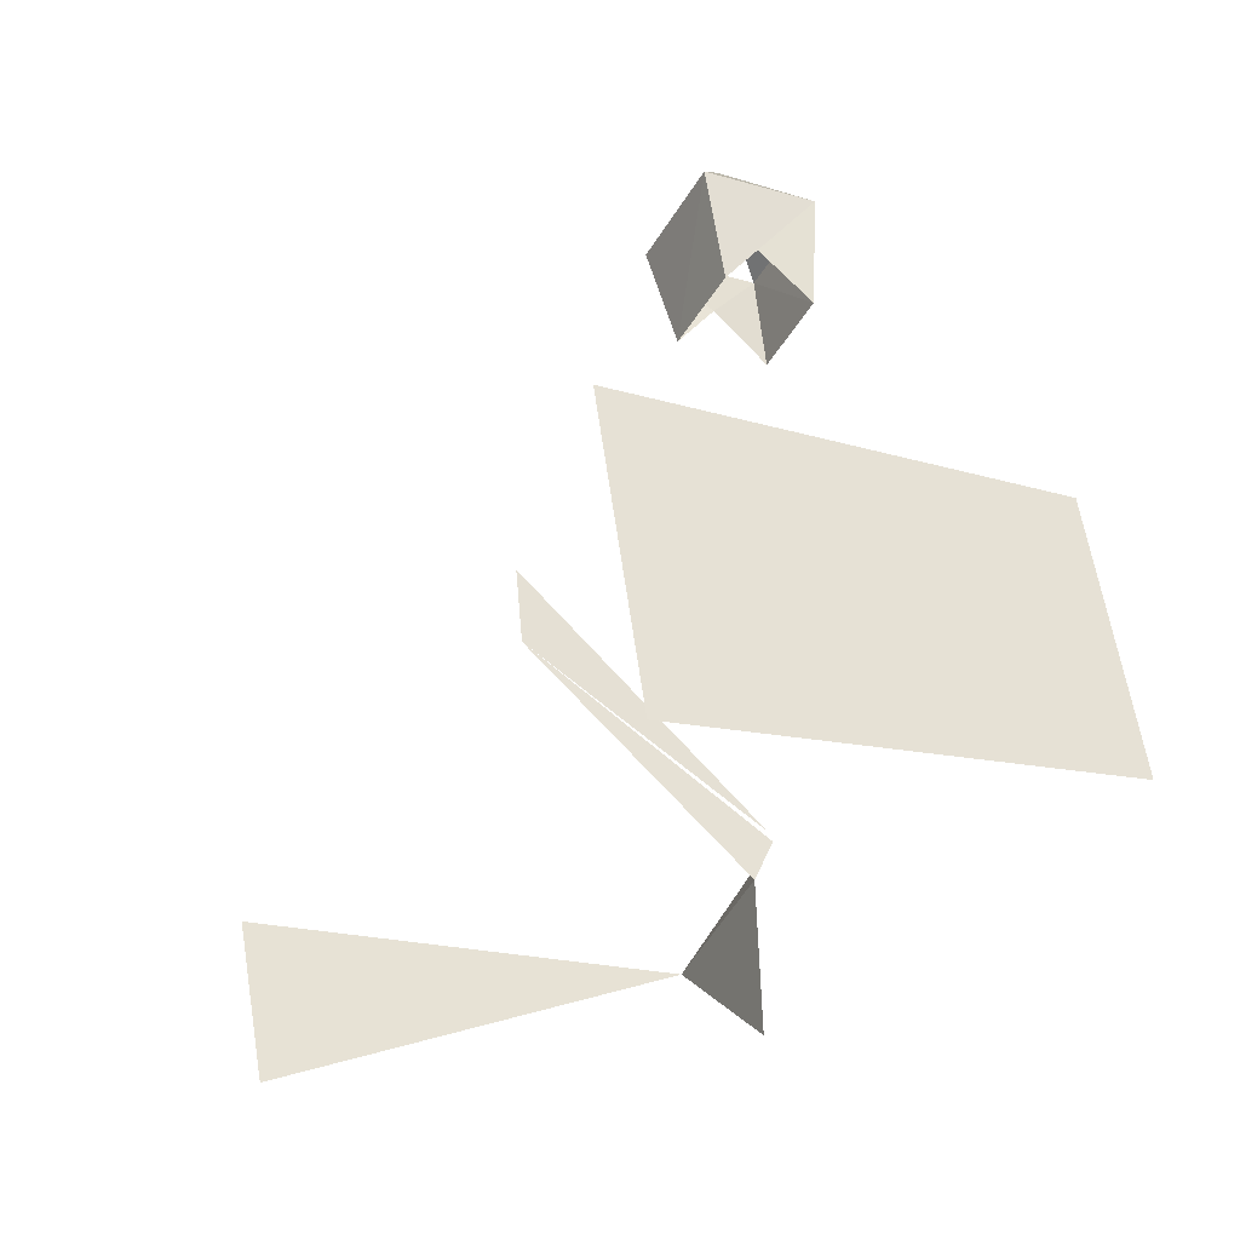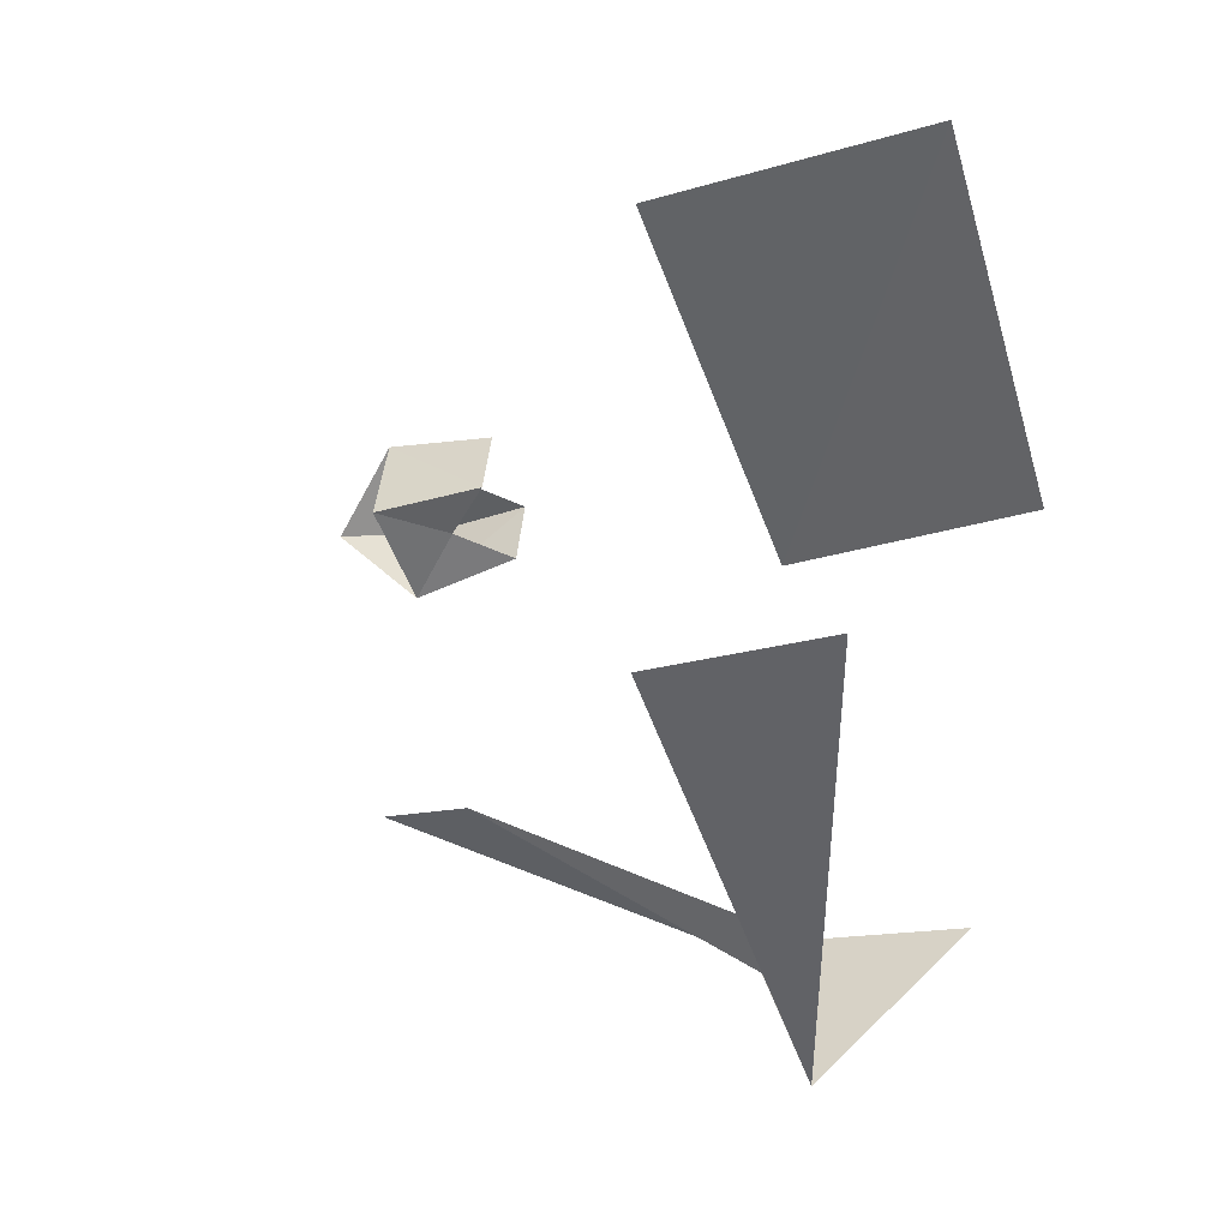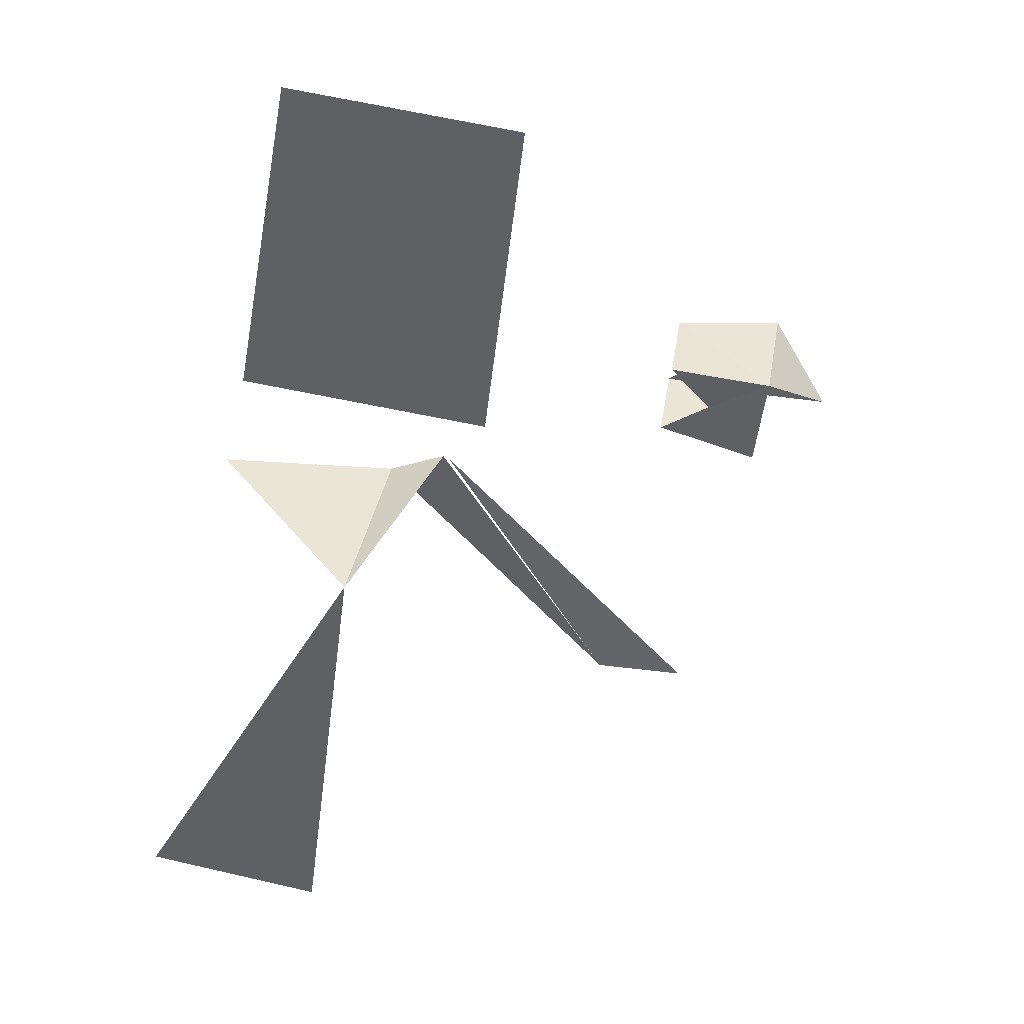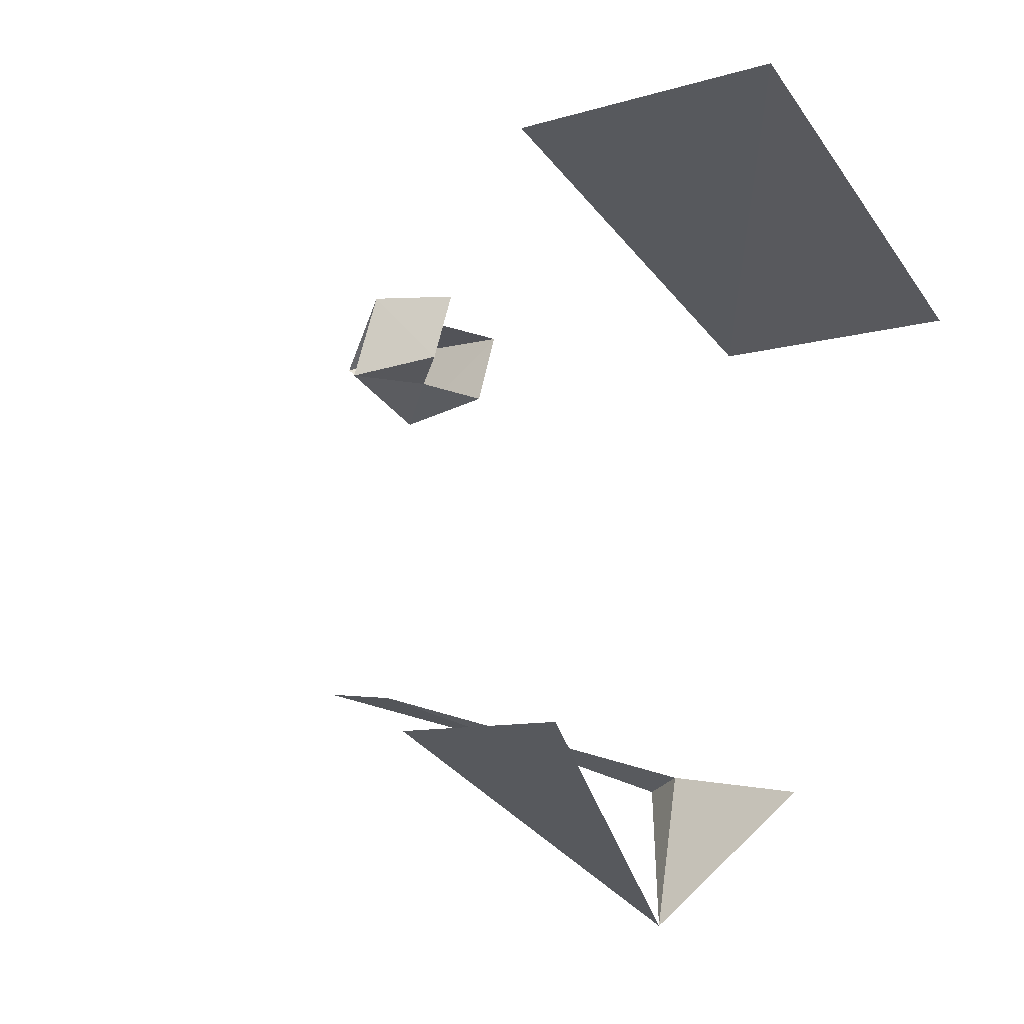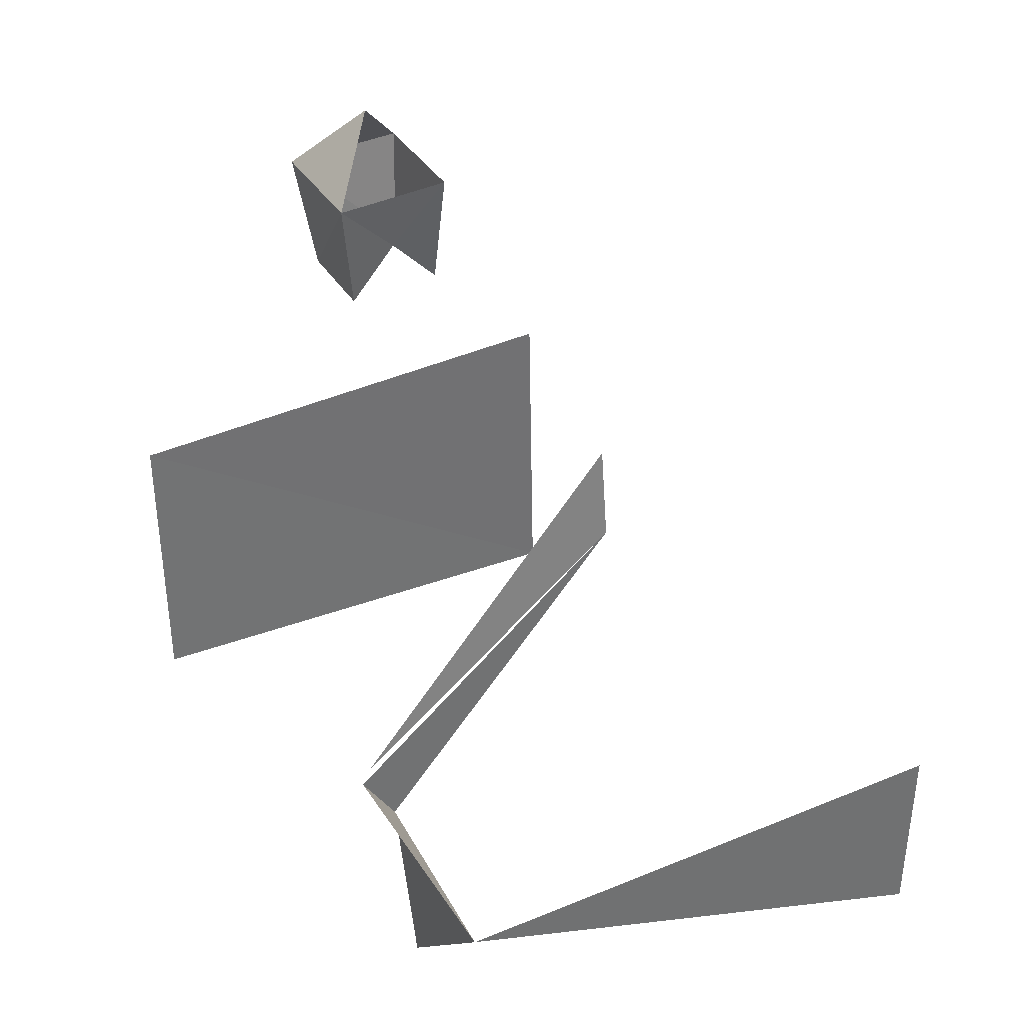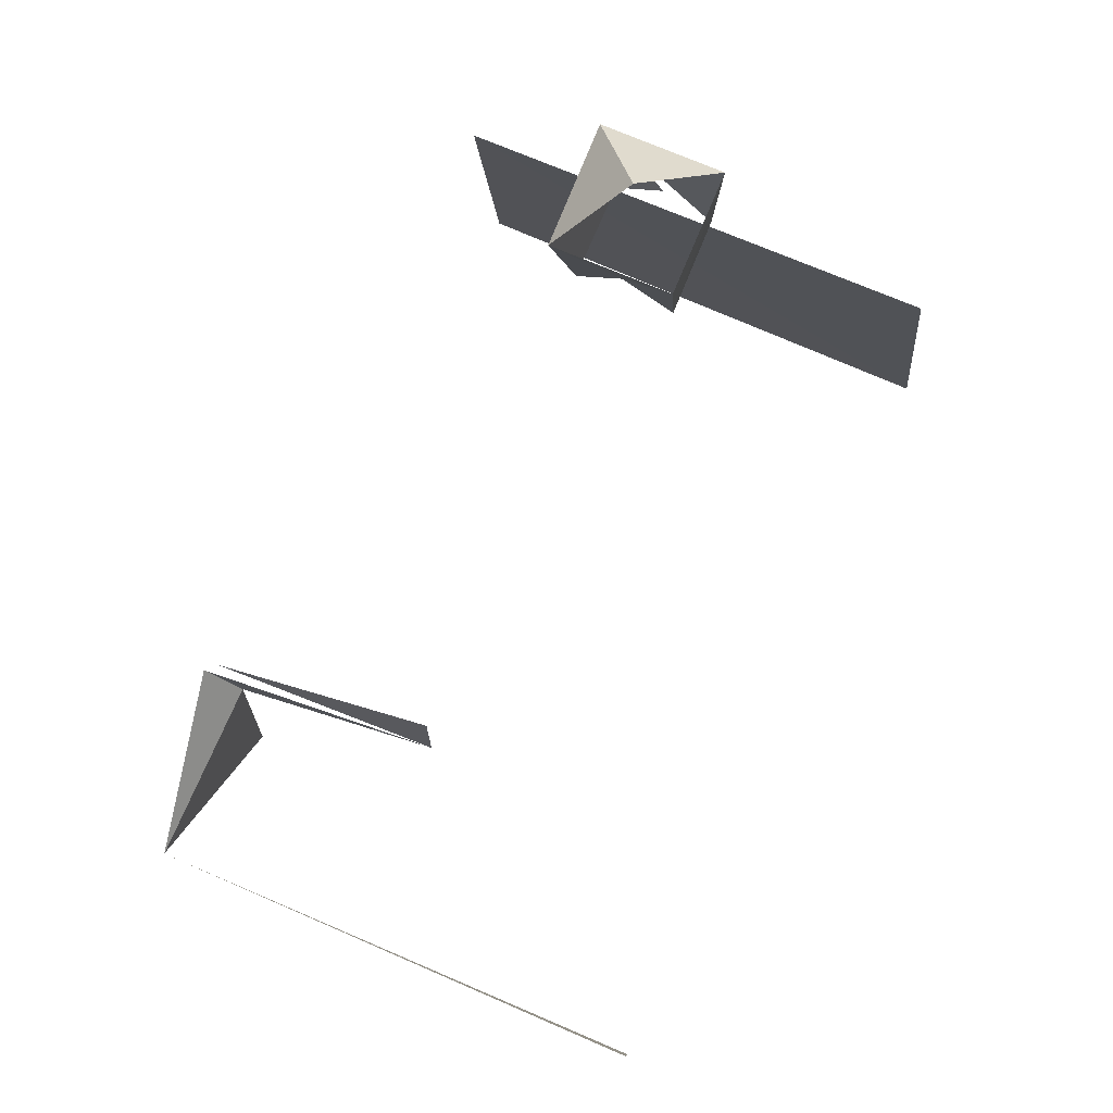
<metadata>
{"format":"obj","ext":"obj","renderer":"f3d","projection":"perspective","resolution":1024,"background":"white","views":[{"elev":59.6,"azim":-8.4,"up":"+Z"},{"elev":-23.9,"azim":-71.4,"up":"+Z"},{"elev":-72.4,"azim":79.1,"up":"+Z"},{"elev":-3.5,"azim":-55.2,"up":"+Z"},{"elev":32.6,"azim":179.2,"up":"+Y"},{"elev":77.3,"azim":-129.1,"up":"+Y"}]}
</metadata>
<code>
o m390
v 0.3959 0.3637 0.9252
v 0.3805 0.3646 0.9367
v 0.6486 0.6814 0.7214
v 0.5438 0.6883 0.7755
v 0.5692 0.7523 0.6912
v 0.8149 0.07638 0.7259
v 0.8151 0.04105 0.7269
v 0.8468 0.3343 0.6918
v 0.08608 0.3341 0.4169
v 0.4893 0.6803 0.6719
v 0.5435 0.6871 0.7756
v 0.025 0.2477 0.2508
v 0.3424 0.5929 0.2788
v 0.02952 0.07269 0.2623
v 0.5933 0.6724 0.6182
v 0.6491 0.6804 0.7205
v 0.5676 0.2974 0.1655
v 0.3901 0.03773 0.9522
v 0.8199 0.3341 0.7052
v 0.5823 0.6186 0.7415
v 0.5442 0.5715 0.7681
v 0.5011 0.5649 0.6882
v 0.5433 0.6132 0.662
v 0.6261 0.5643 0.7238
v 0.5851 0.5581 0.6437
v 0.3718 0.3697 0.9346
v 0.1179 0.2755 0.4089
v 0.3372 0.5077 0.2758
v 0.5206 0.08489 0.1744
v 0.5624 0.3035 0.1788
v 0.5391 0.2488 0.1846
v 0.463 0.2247 0.025
f 32 14 12
f 21 3 4
f 30 28 13
f 17 28 31
f 29 32 31
f 18 19 1
f 19 18 7
f 20 24 3
f 24 15 3
f 15 24 25
f 15 5 3
f 5 4 3
f 4 22 21
f 4 10 22
f 10 23 22
f 23 10 15
f 25 23 15
f 32 17 31
l 2 8
l 13 17
l 9 13
l 9 26
l 27 28
l 12 27
l 10 11
l 15 16

</code>
